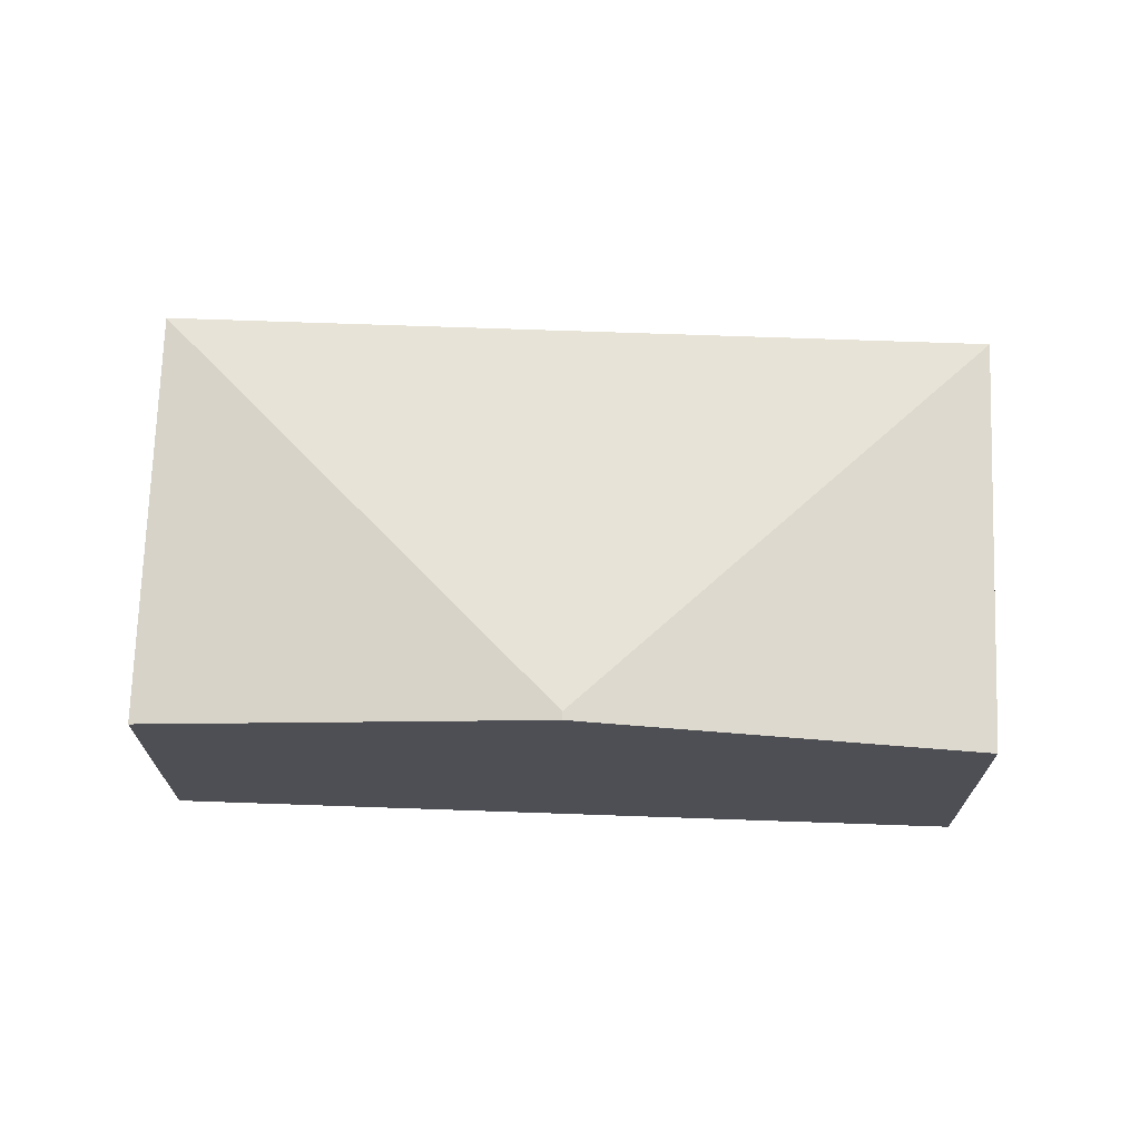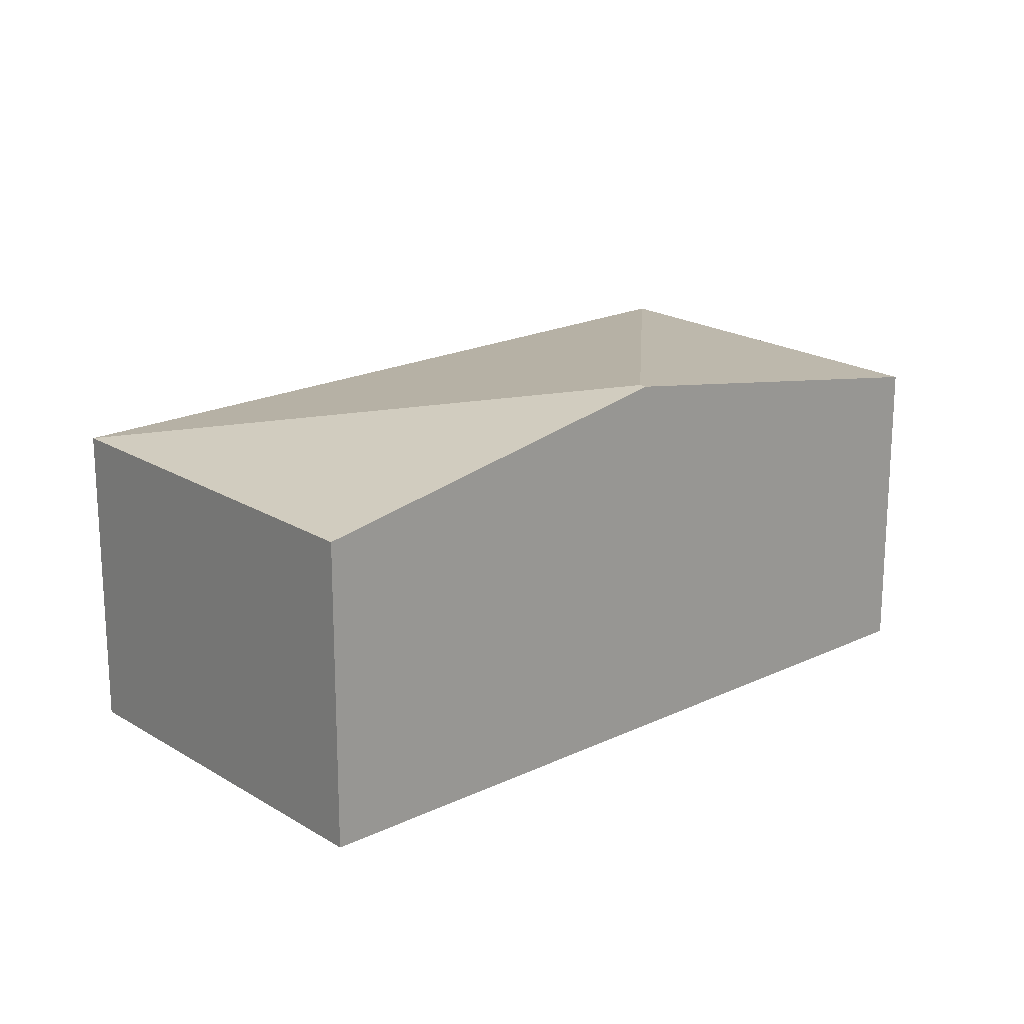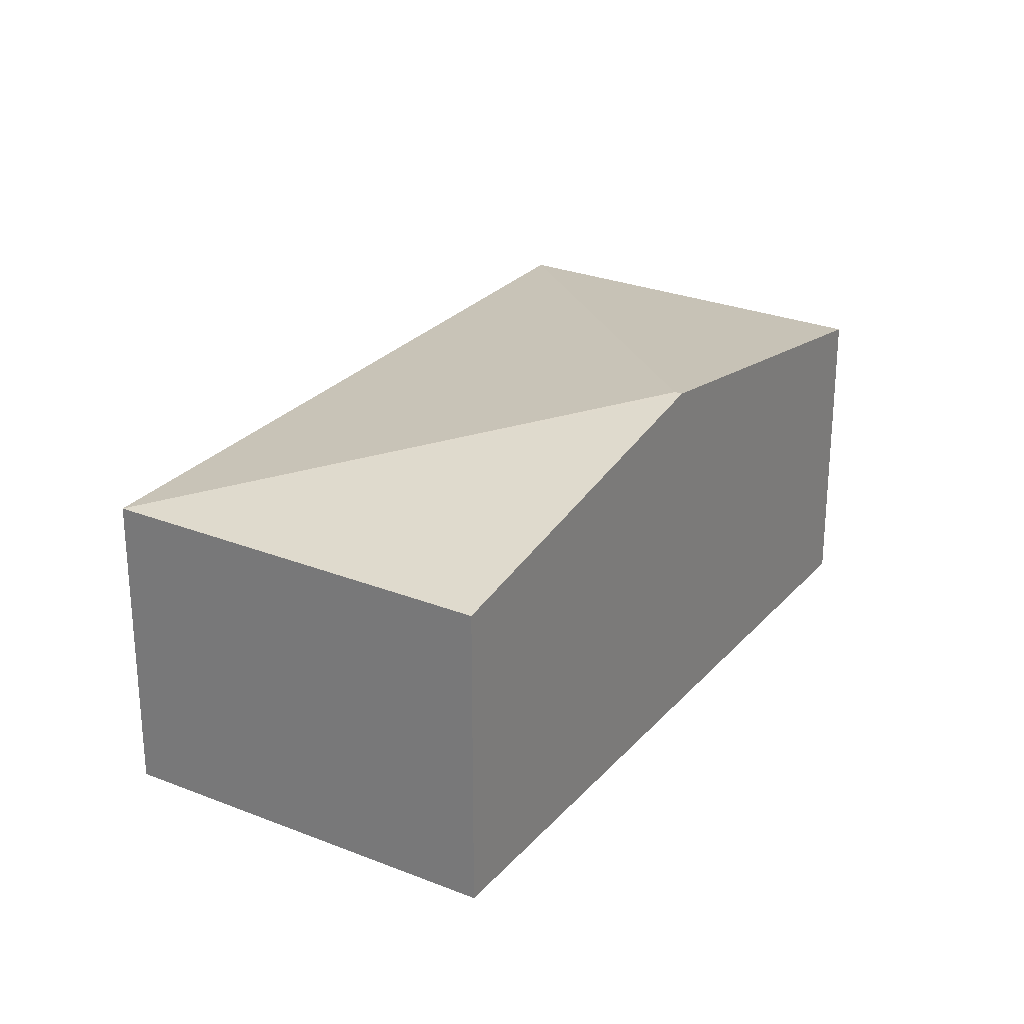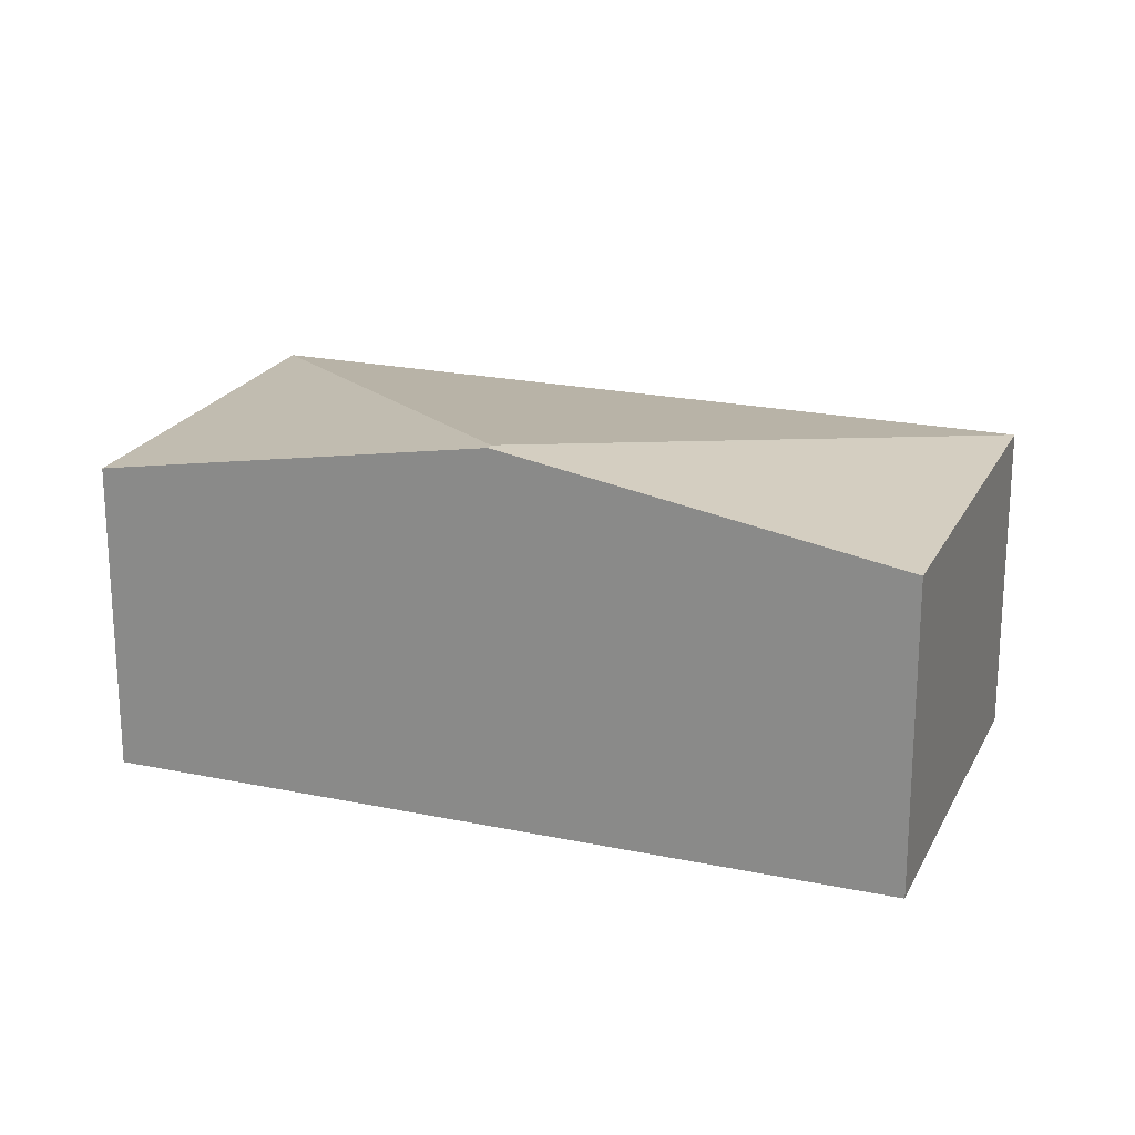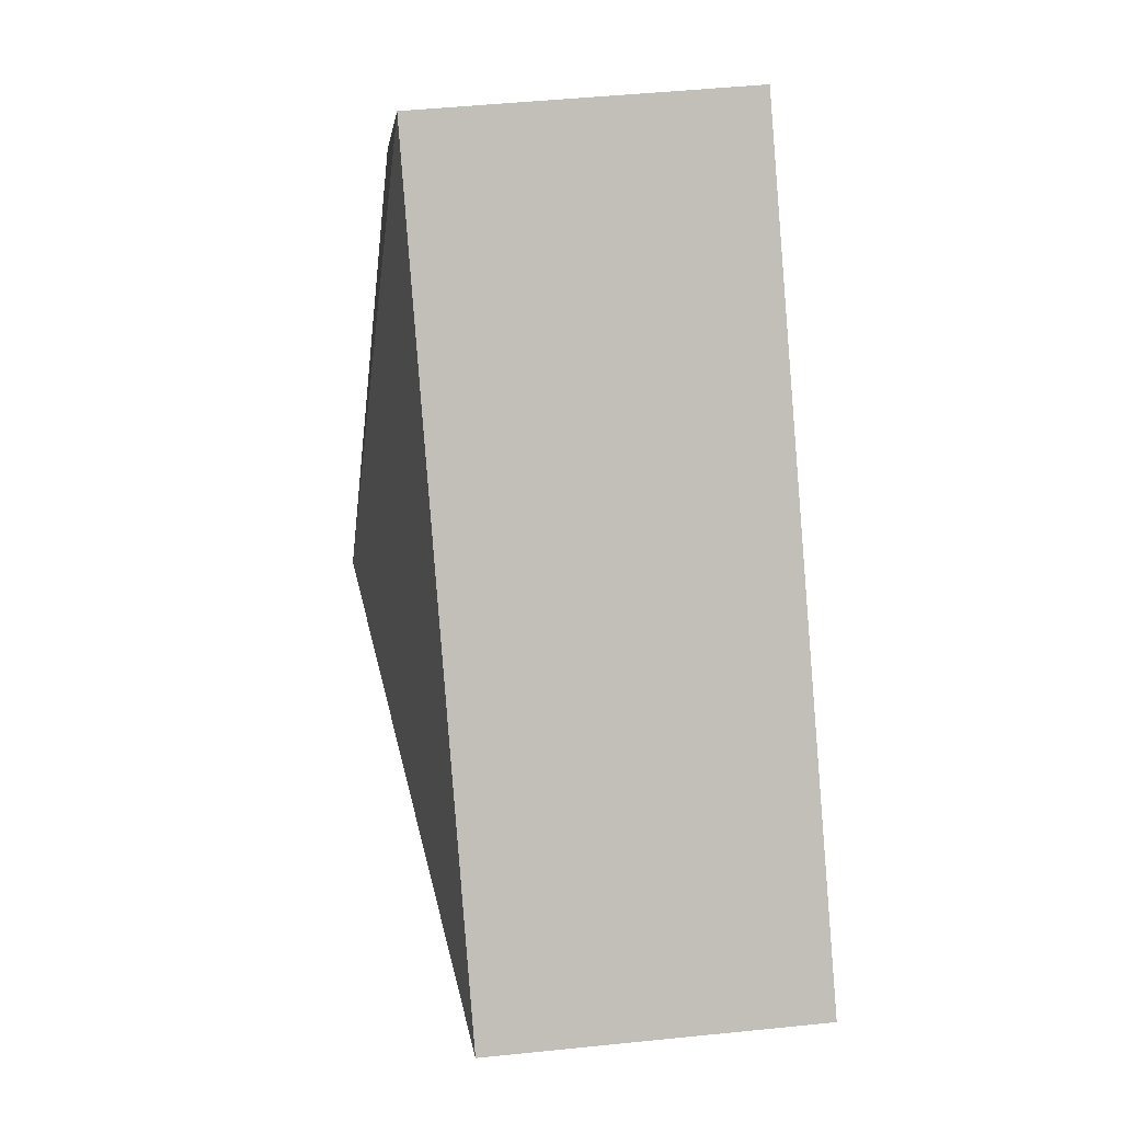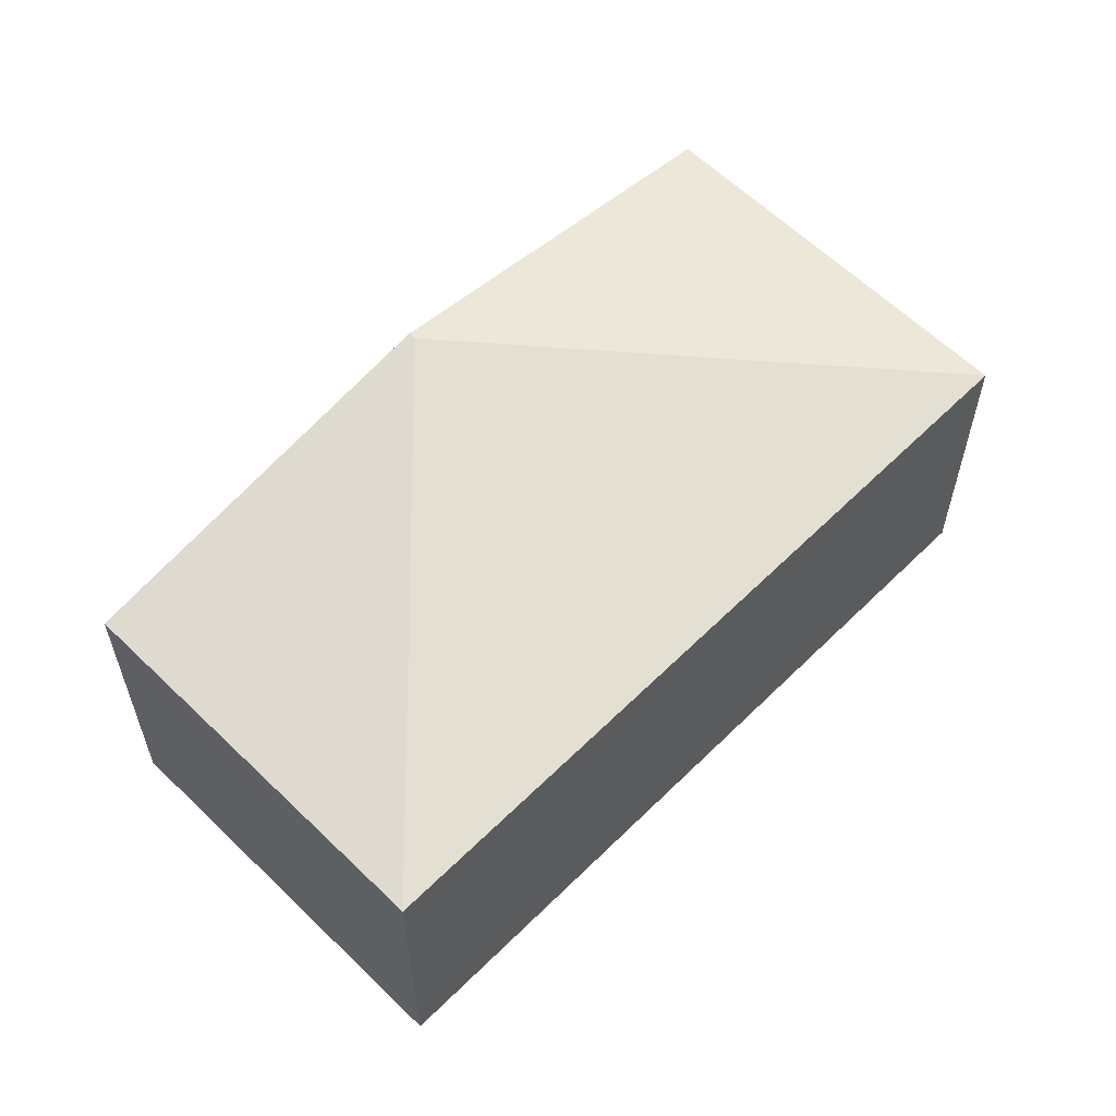
<metadata>
{"format":"obj","ext":"obj","renderer":"f3d","projection":"perspective","resolution":1024,"background":"white","views":[{"elev":71.7,"azim":135.0,"up":"+Y"},{"elev":19.9,"azim":91.5,"up":"+Y"},{"elev":26.9,"azim":74.7,"up":"+Y"},{"elev":21.4,"azim":153.5,"up":"+Y"},{"elev":47.5,"azim":-96.6,"up":"+Z"},{"elev":60.5,"azim":-92.2,"up":"+Y"}]}
</metadata>
<code>
v  4.201 2.794 0.103
v  4.013 2.295 4.302
v  6.208 2.295 2.255
v  4.158 2.794 0.144
v  0 2.295 1.405e-16
v  2.195 2.295 -2.048
v  2.195 1.254e-16 -2.048
v  0 0 0
v  4.013 -2.634e-16 4.302
v  6.208 -1.381e-16 2.255
v  4.201 -6.307e-18 0.103
g defaultobject
f 1 2 3
f 2 1 4
f 4 5 2
f 5 1 6
f 1 5 4
f 7 5 6
f 5 7 8
f 8 2 5
f 2 8 9
f 9 3 2
f 3 9 10
f 1 7 6
f 7 1 11
f 11 1 3
f 11 3 10
f 11 8 7
f 8 11 9
f 9 11 10

</code>
